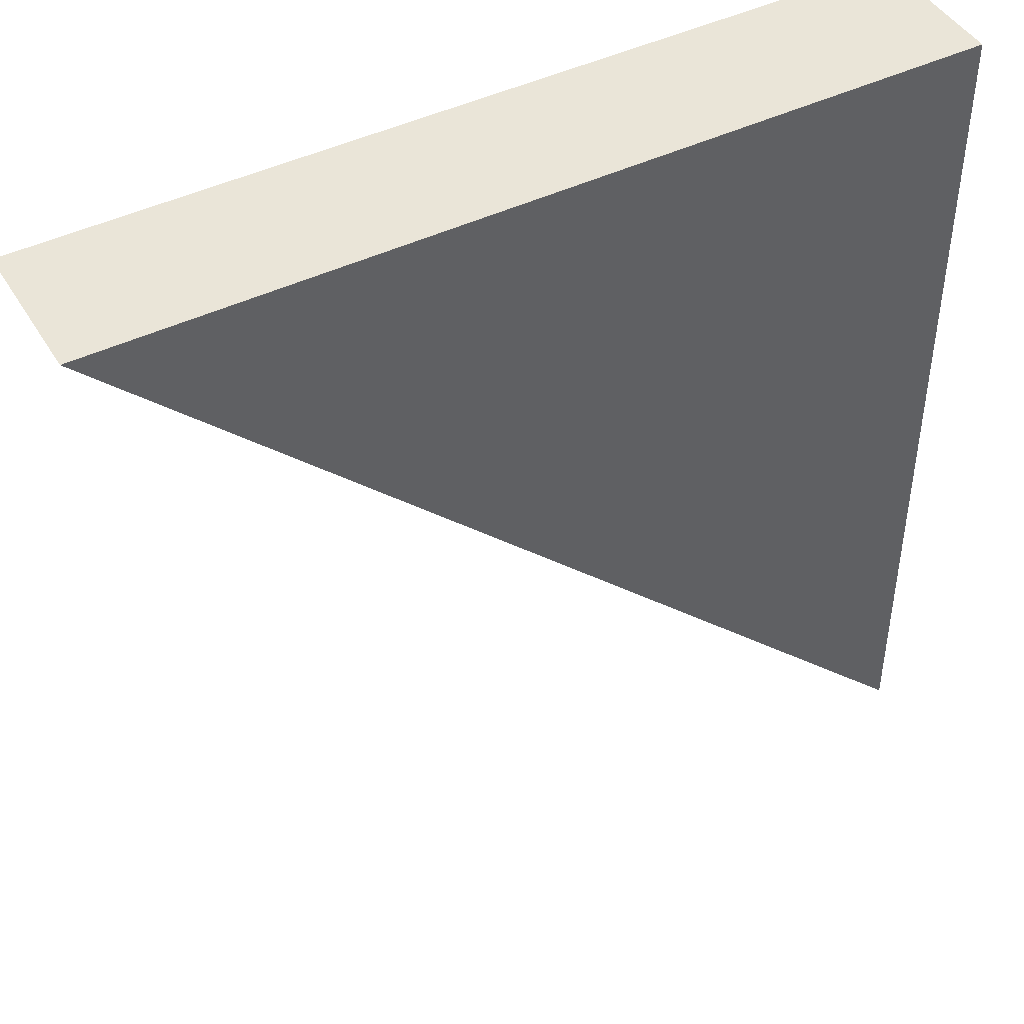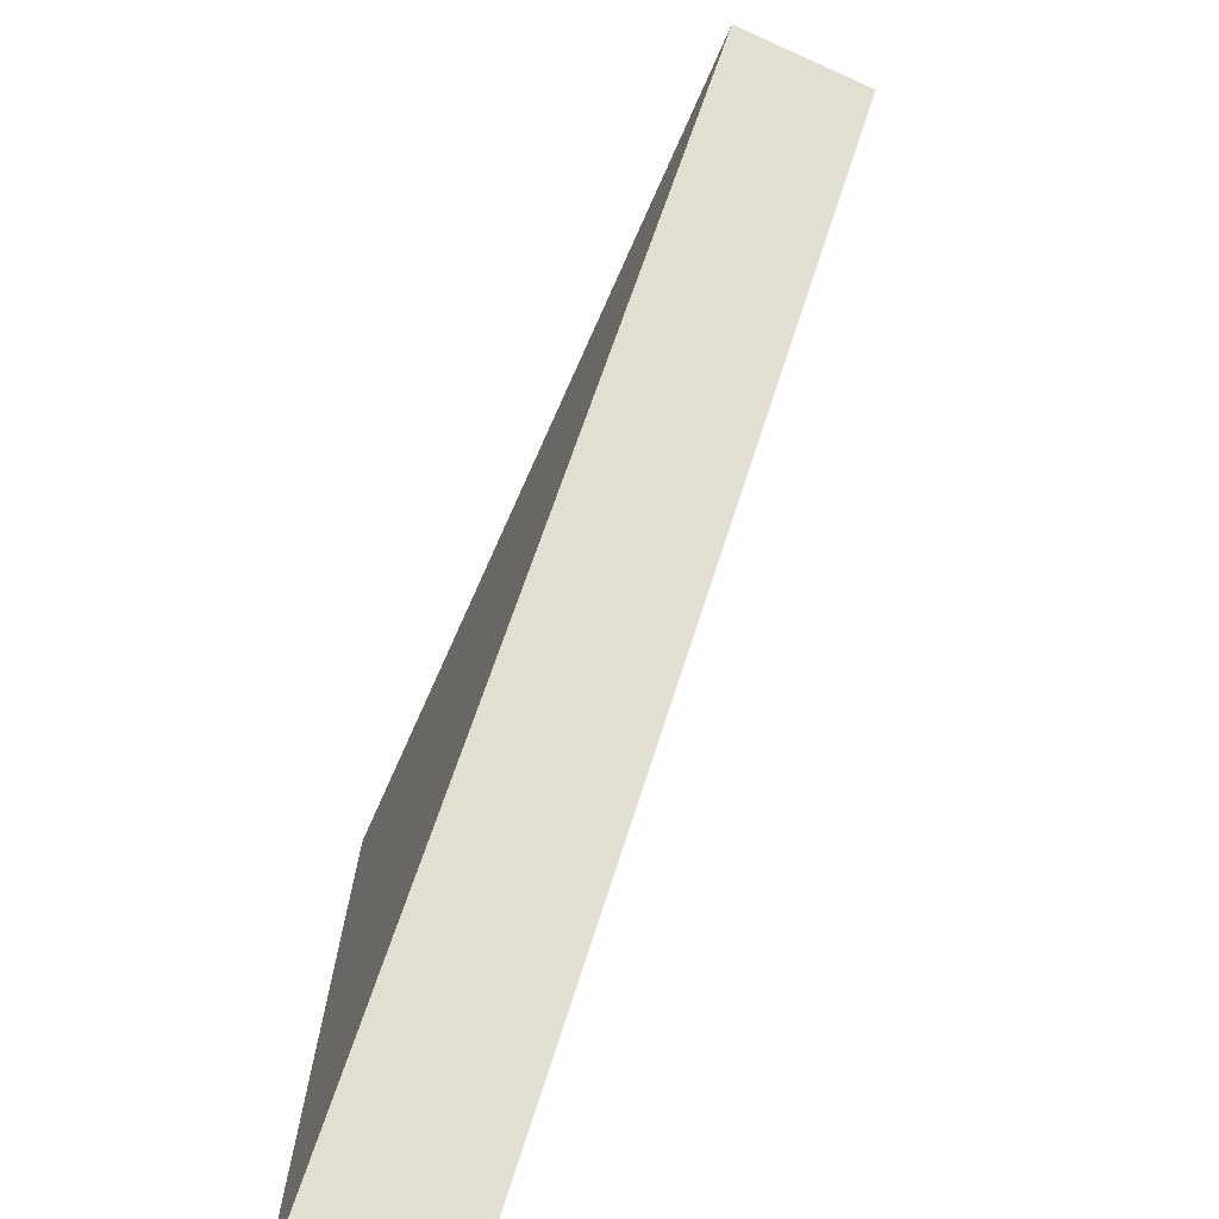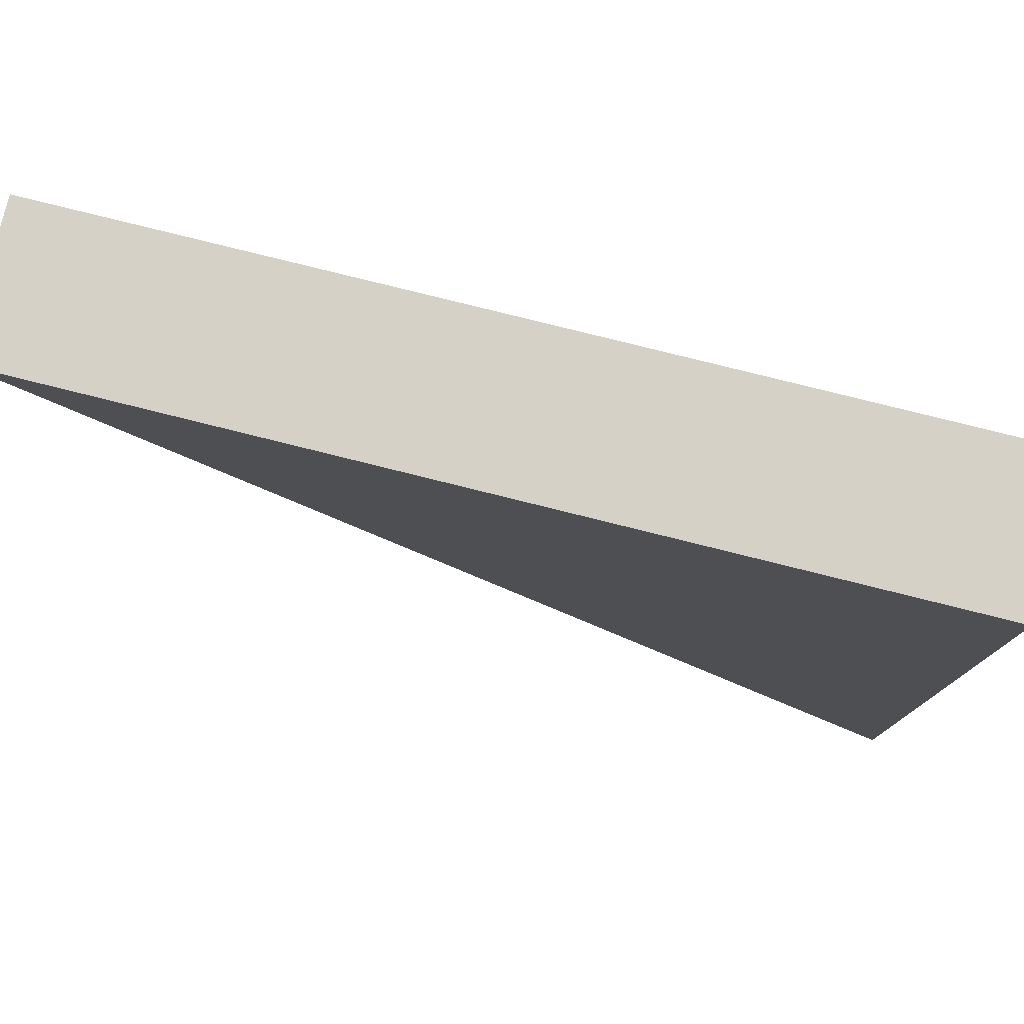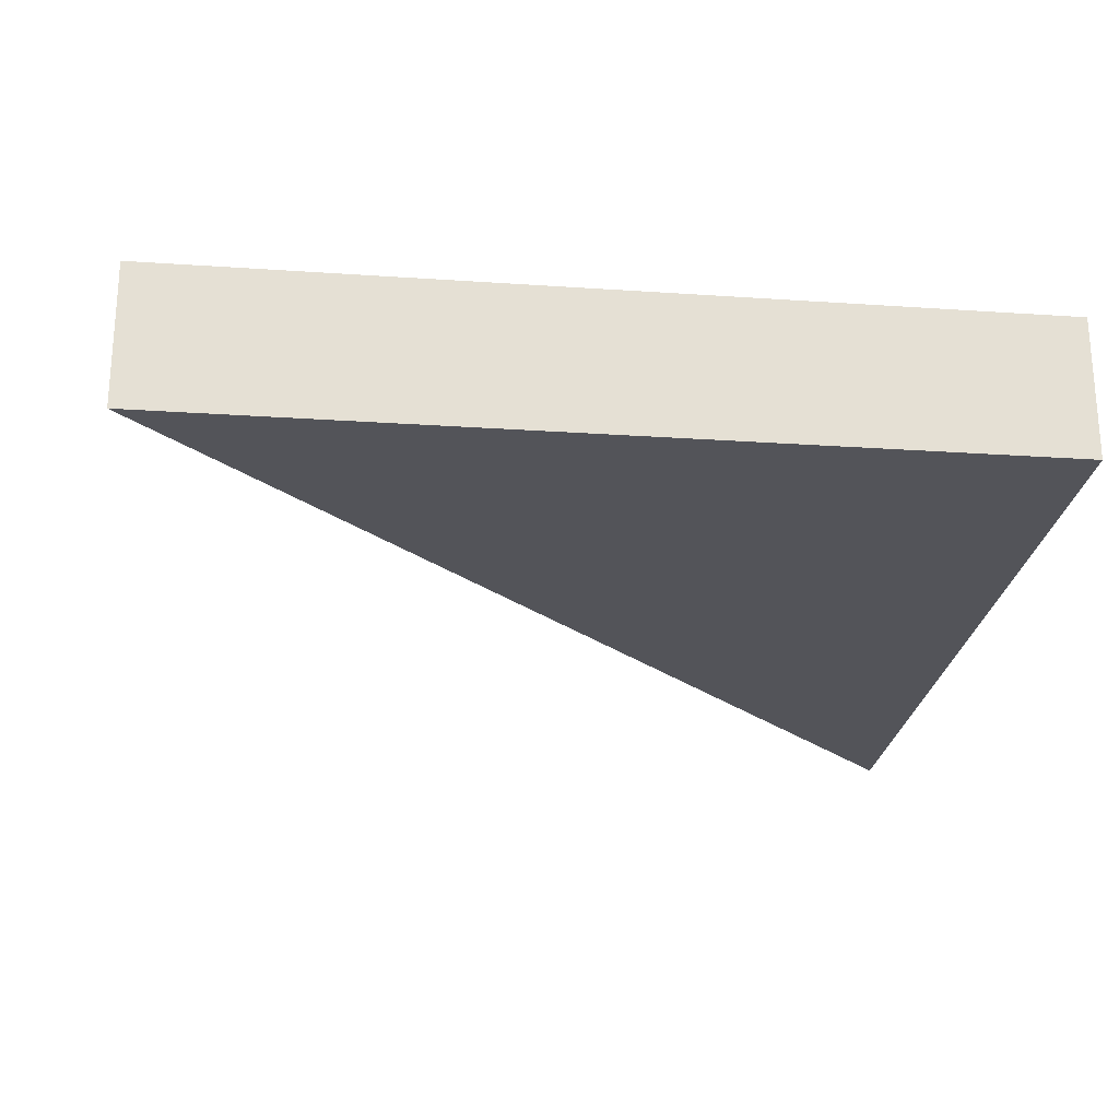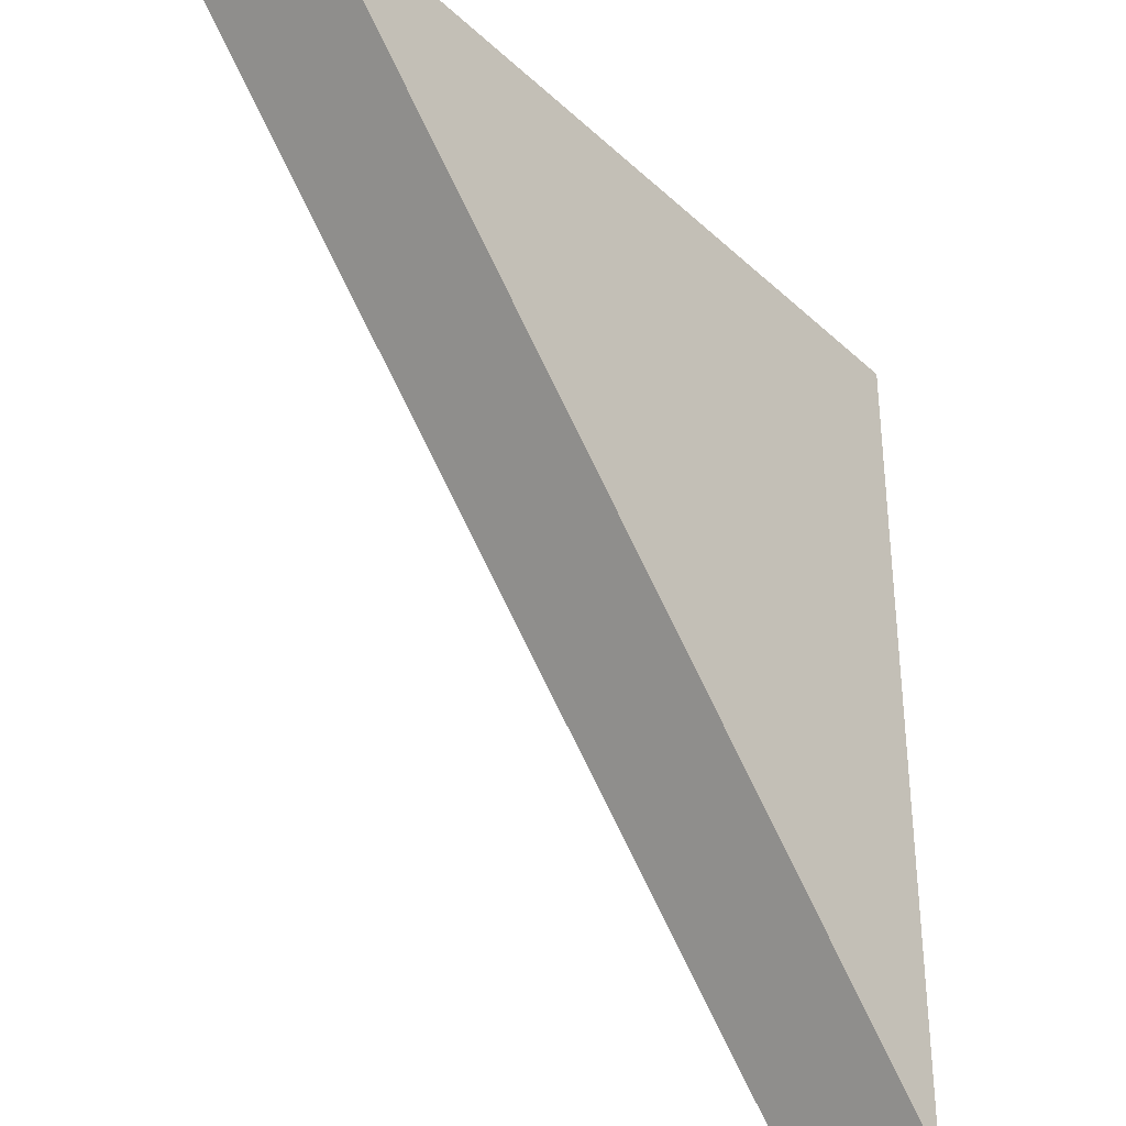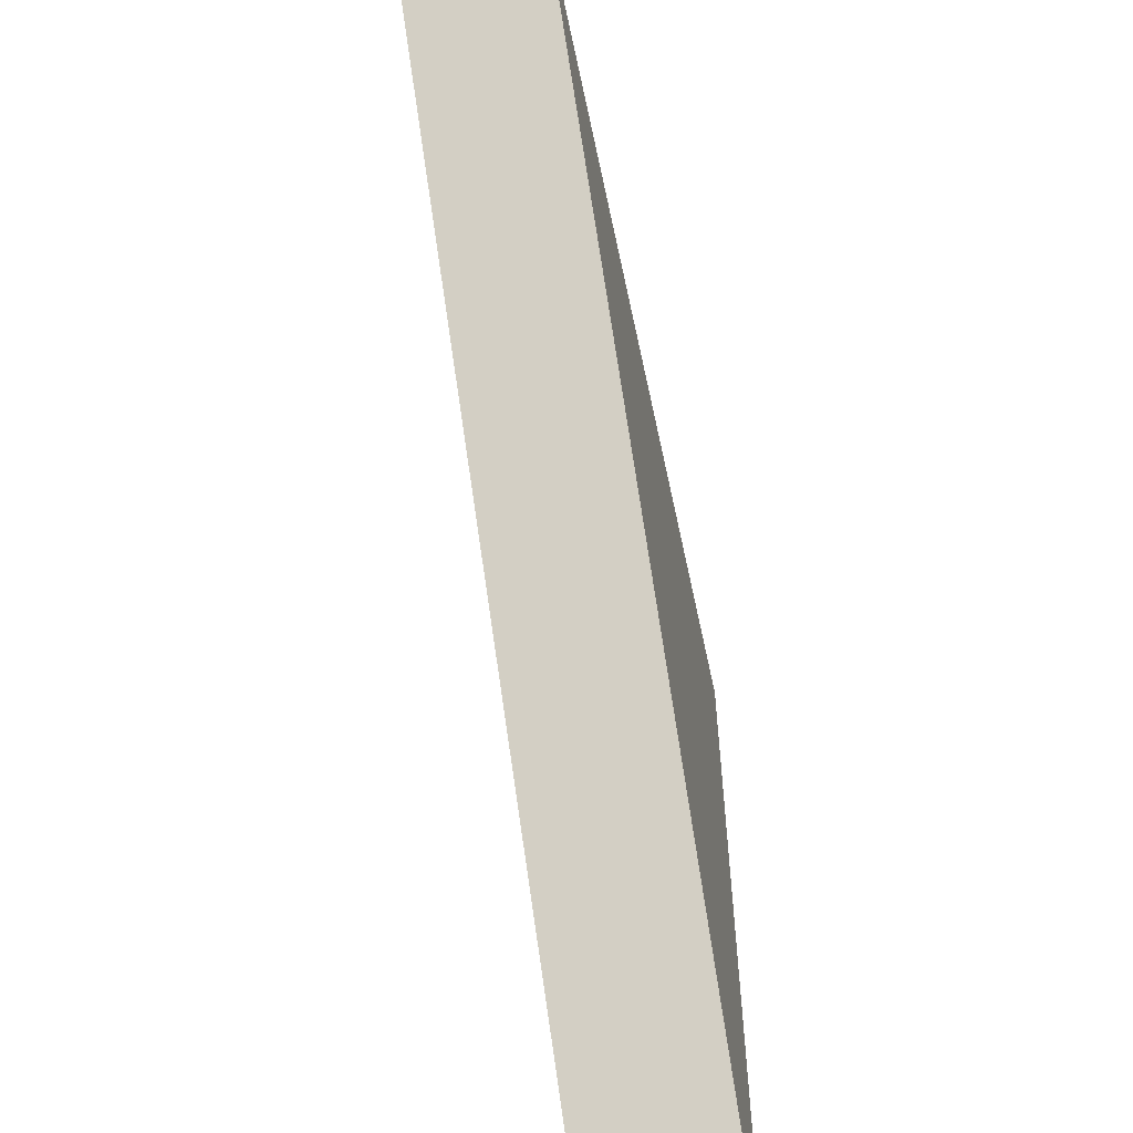
<metadata>
{"format":"obj","ext":"obj","renderer":"f3d","projection":"perspective","resolution":1024,"background":"white","views":[{"elev":45.1,"azim":-29.2,"up":"+Z"},{"elev":-73.5,"azim":-114.1,"up":"+Z"},{"elev":78.9,"azim":14.0,"up":"+Z"},{"elev":-23.8,"azim":-6.5,"up":"+Y"},{"elev":-33.8,"azim":-50.9,"up":"+Z"},{"elev":-59.8,"azim":-78.1,"up":"+Z"}]}
</metadata>
<code>
o B_2_1/B_2/mesh7/mesh7-geometry#mesh7-geometry
v 0.3738 0.7707 0.3521
v 0.2415 0.7707 0.4845
v 0.3738 0.7707 0.4845
v 0.2415 0.7487 0.4845
v 0.3738 0.7487 0.4845
v 0.3738 0.7487 0.3521
f 1 2 3
f 1 4 2
f 2 5 3
f 5 1 3
f 4 1 6
f 5 2 4
f 1 5 6
f 6 5 4
f 3 2 1
f 2 4 1
f 3 5 2
f 3 1 5
f 6 1 4
f 4 2 5
f 6 5 1
f 4 5 6

</code>
